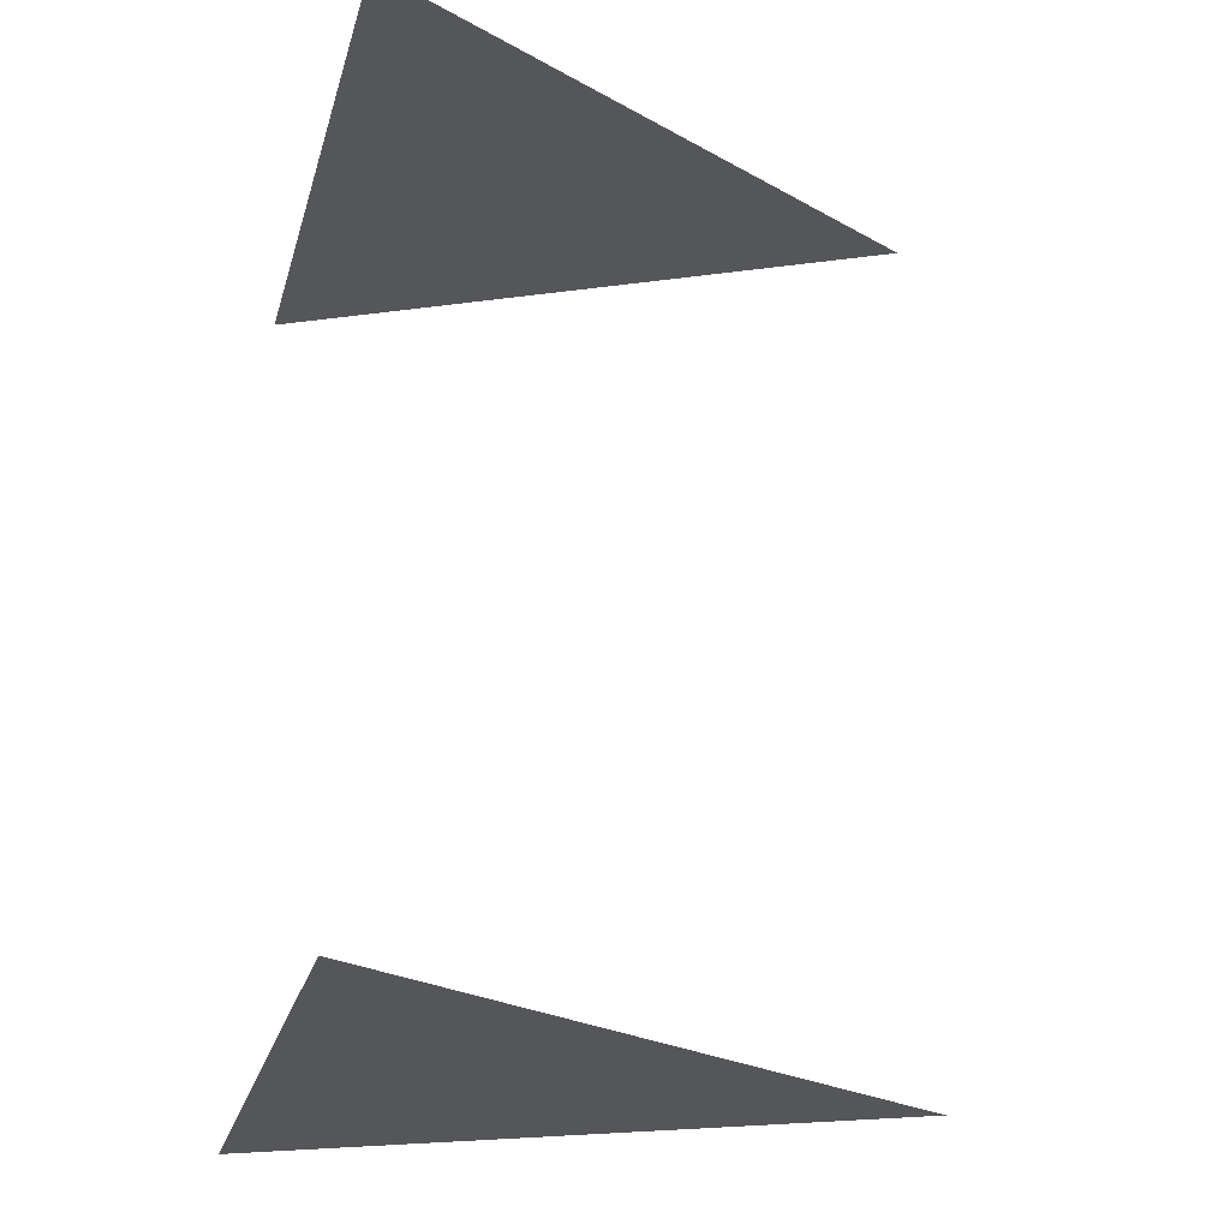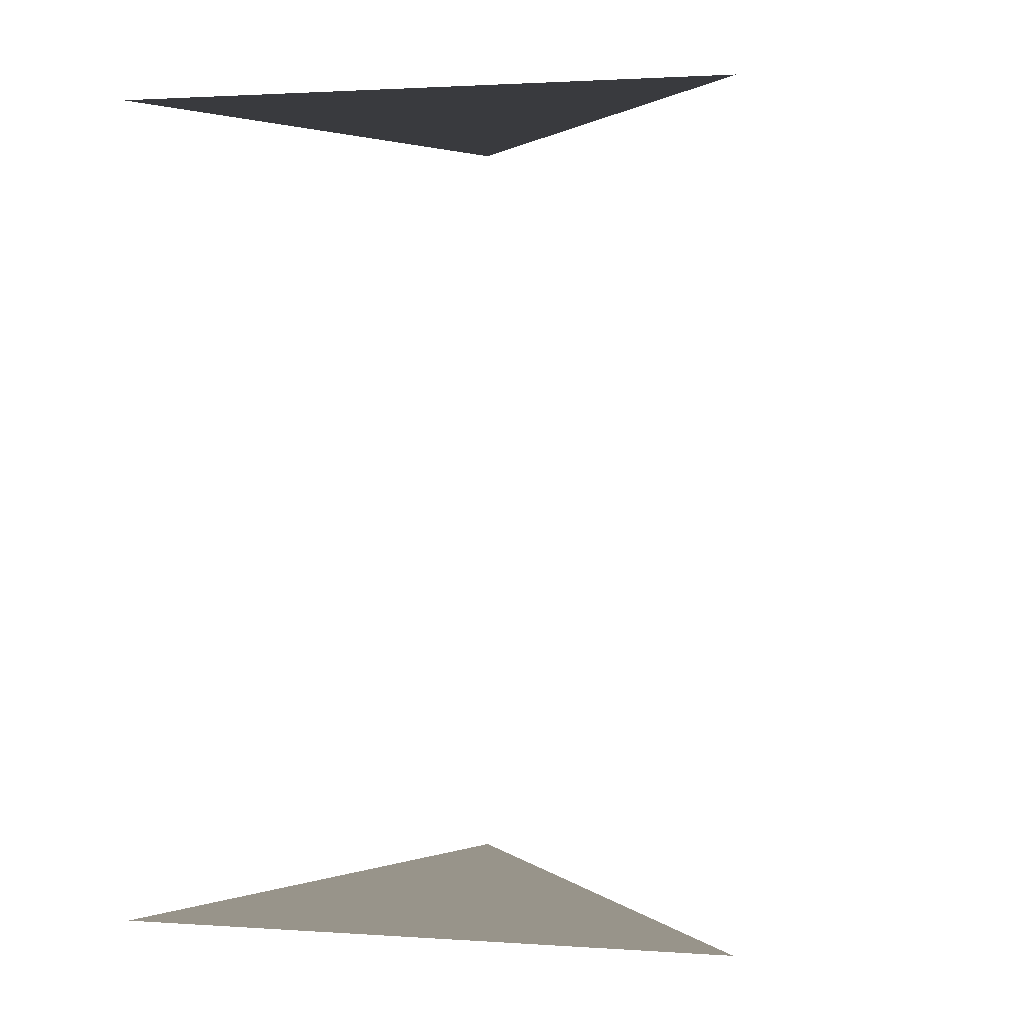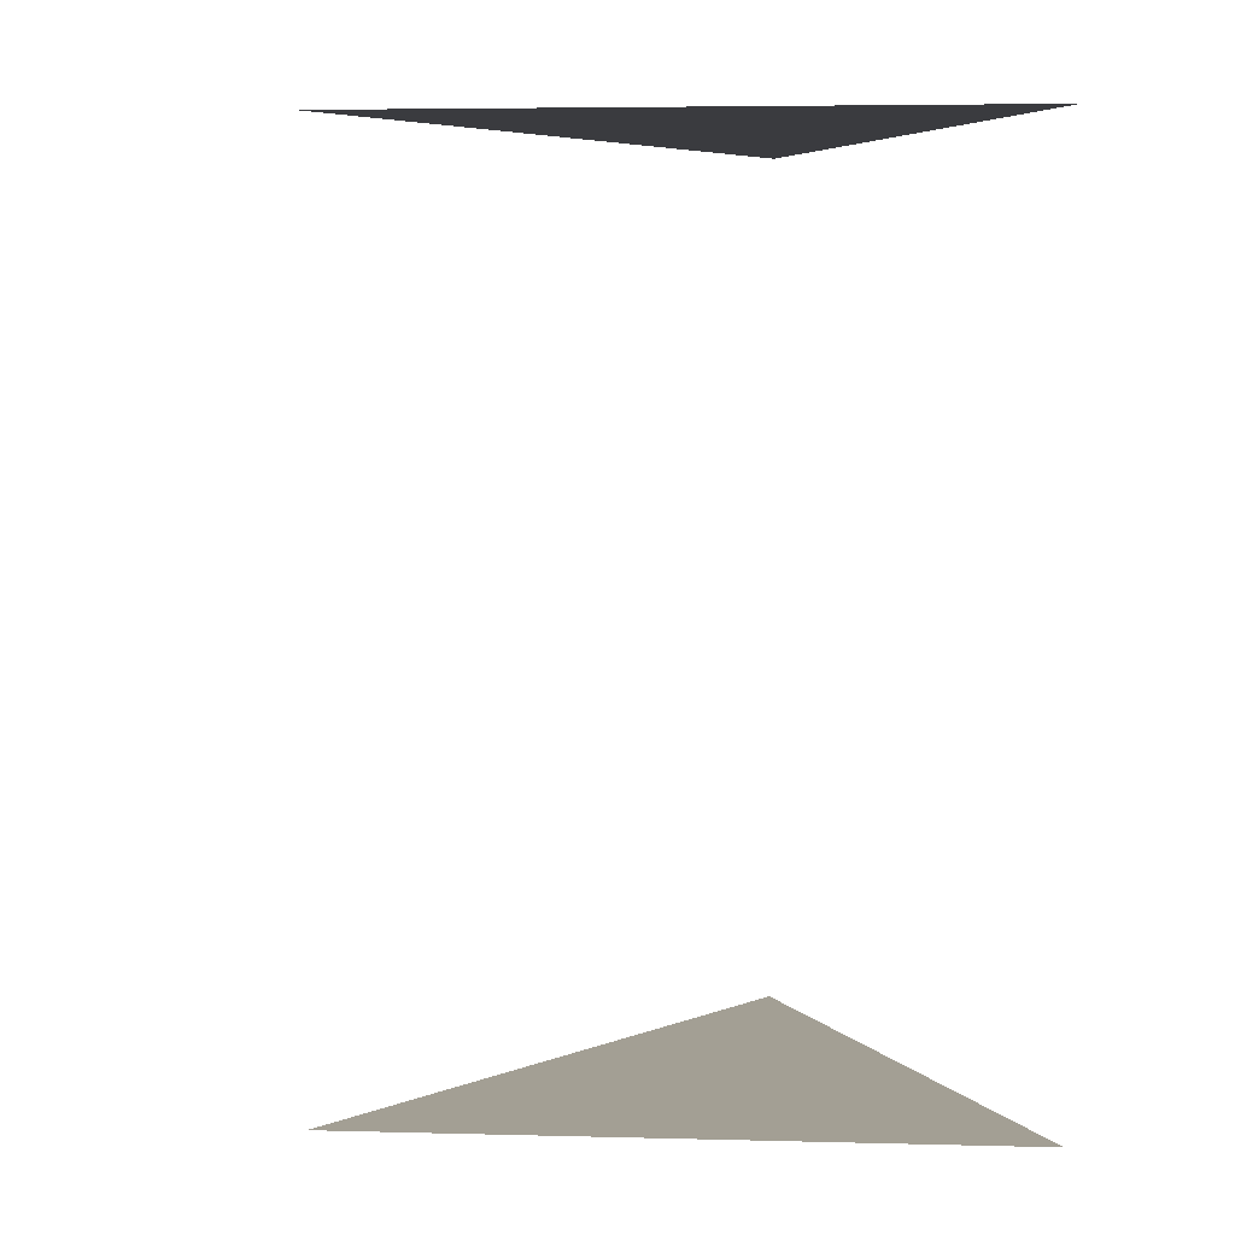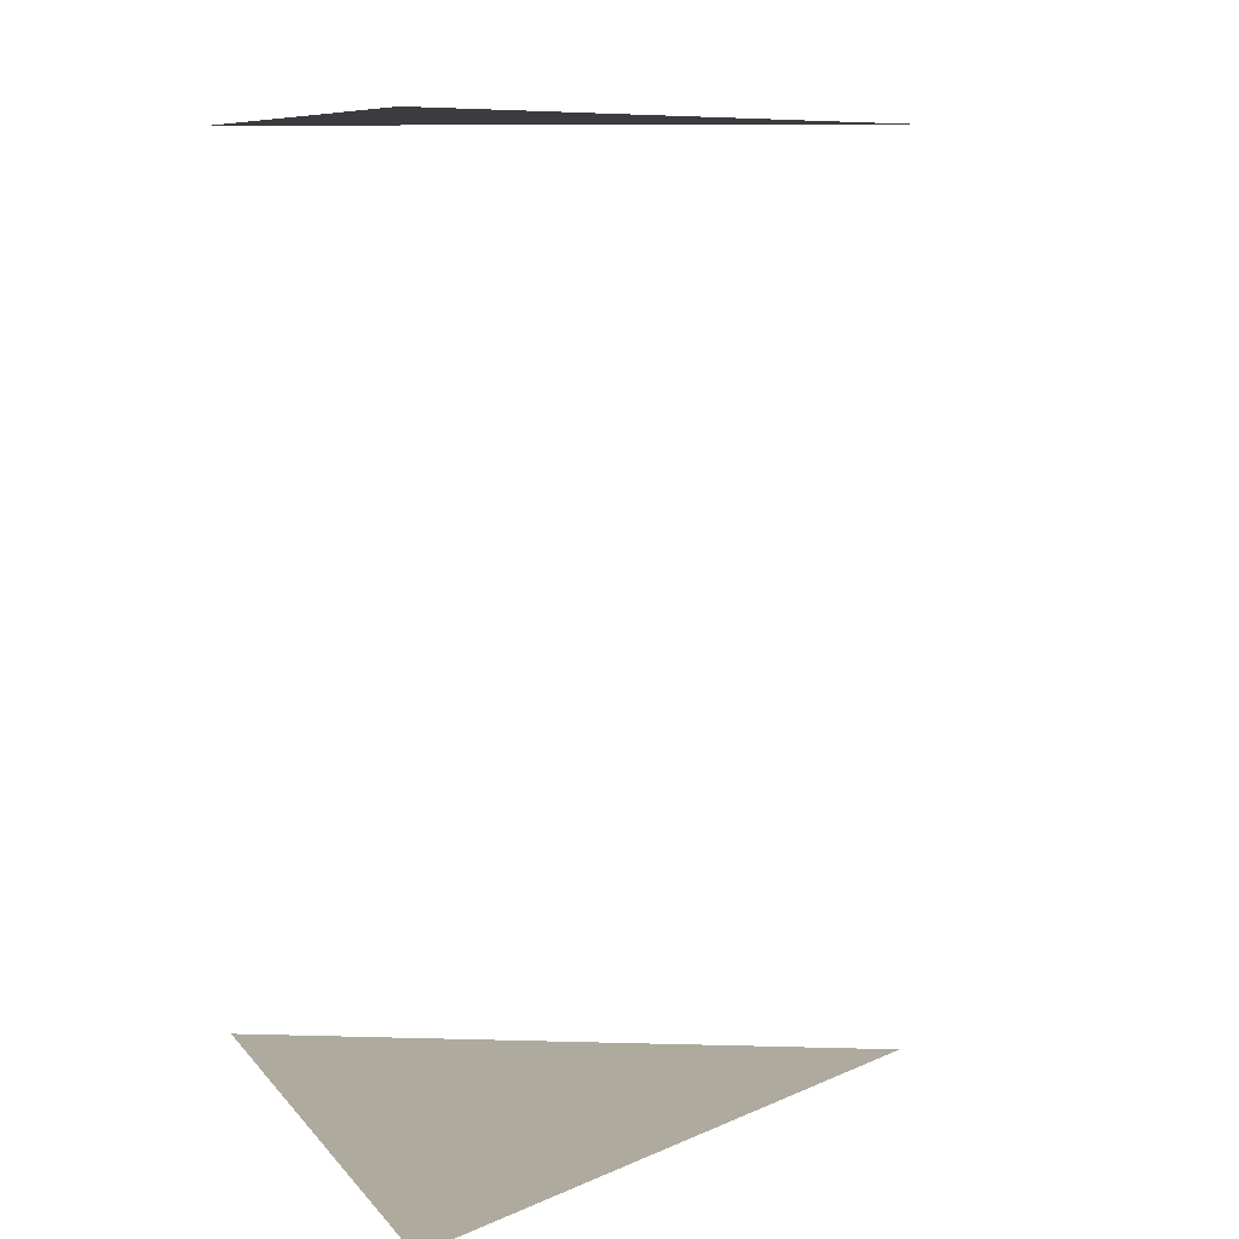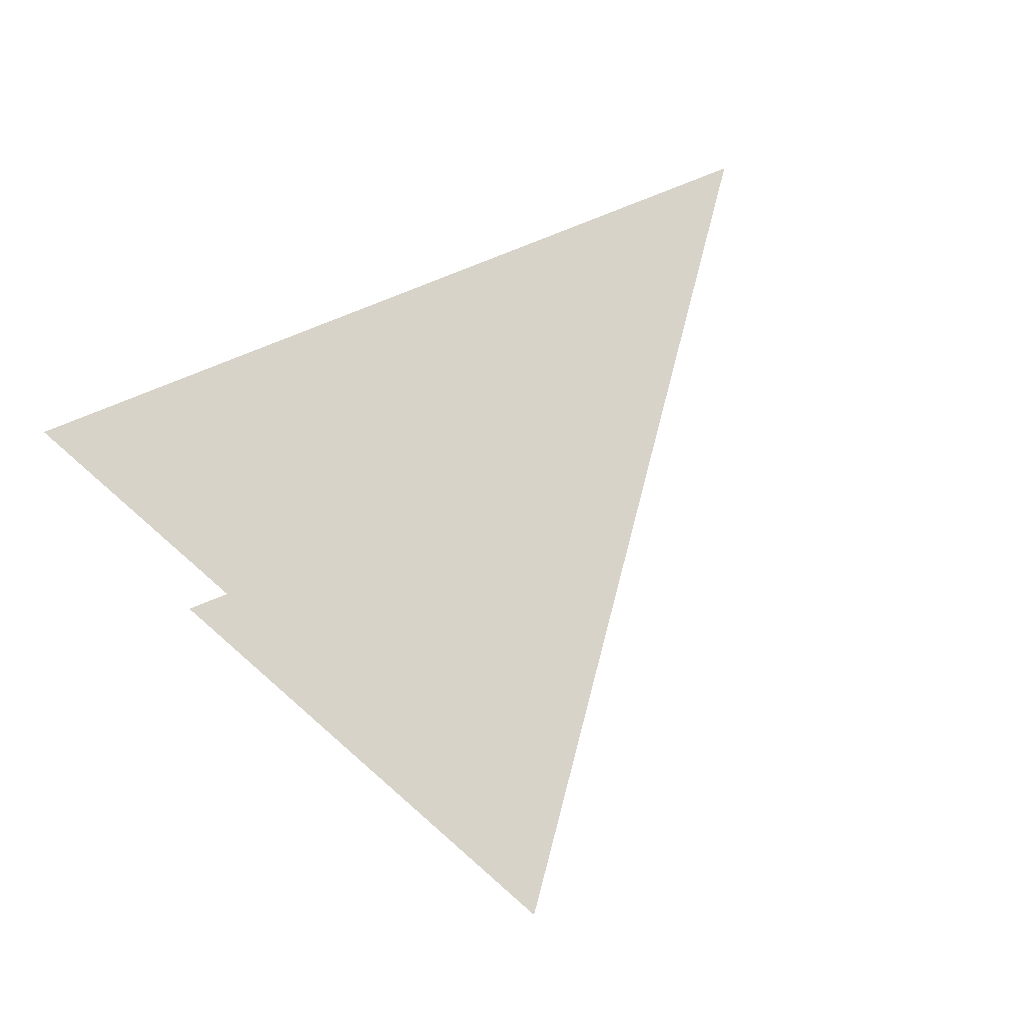
<metadata>
{"format":"obj","ext":"obj","renderer":"f3d","projection":"perspective","resolution":1024,"background":"white","views":[{"elev":-25.8,"azim":-104.7,"up":"+Y"},{"elev":1.8,"azim":-49.3,"up":"+Y"},{"elev":5.3,"azim":67.9,"up":"+Y"},{"elev":9.3,"azim":-112.4,"up":"+Y"},{"elev":77.2,"azim":-138.8,"up":"+Y"}]}
</metadata>
<code>
v   0  -0.75  0.5
v   0.5  -0.75 -0.5
v  -0.5  -0.75 -0.5
v   0   0.75  0.5
v   0.5   0.75 -0.5
v  -0.5   0.75 -0.5
f 1 2 3
f 6 5 4

</code>
